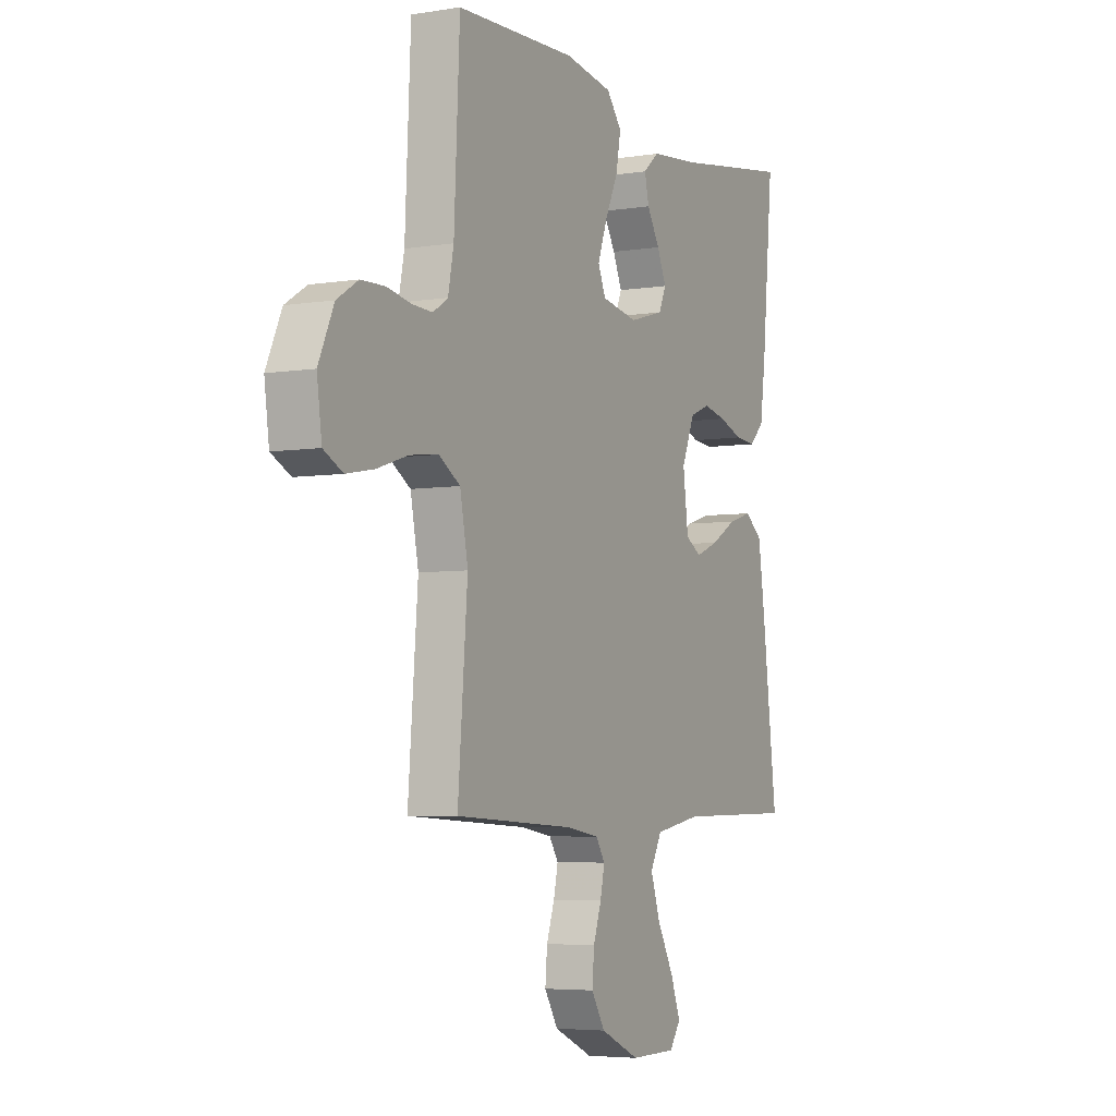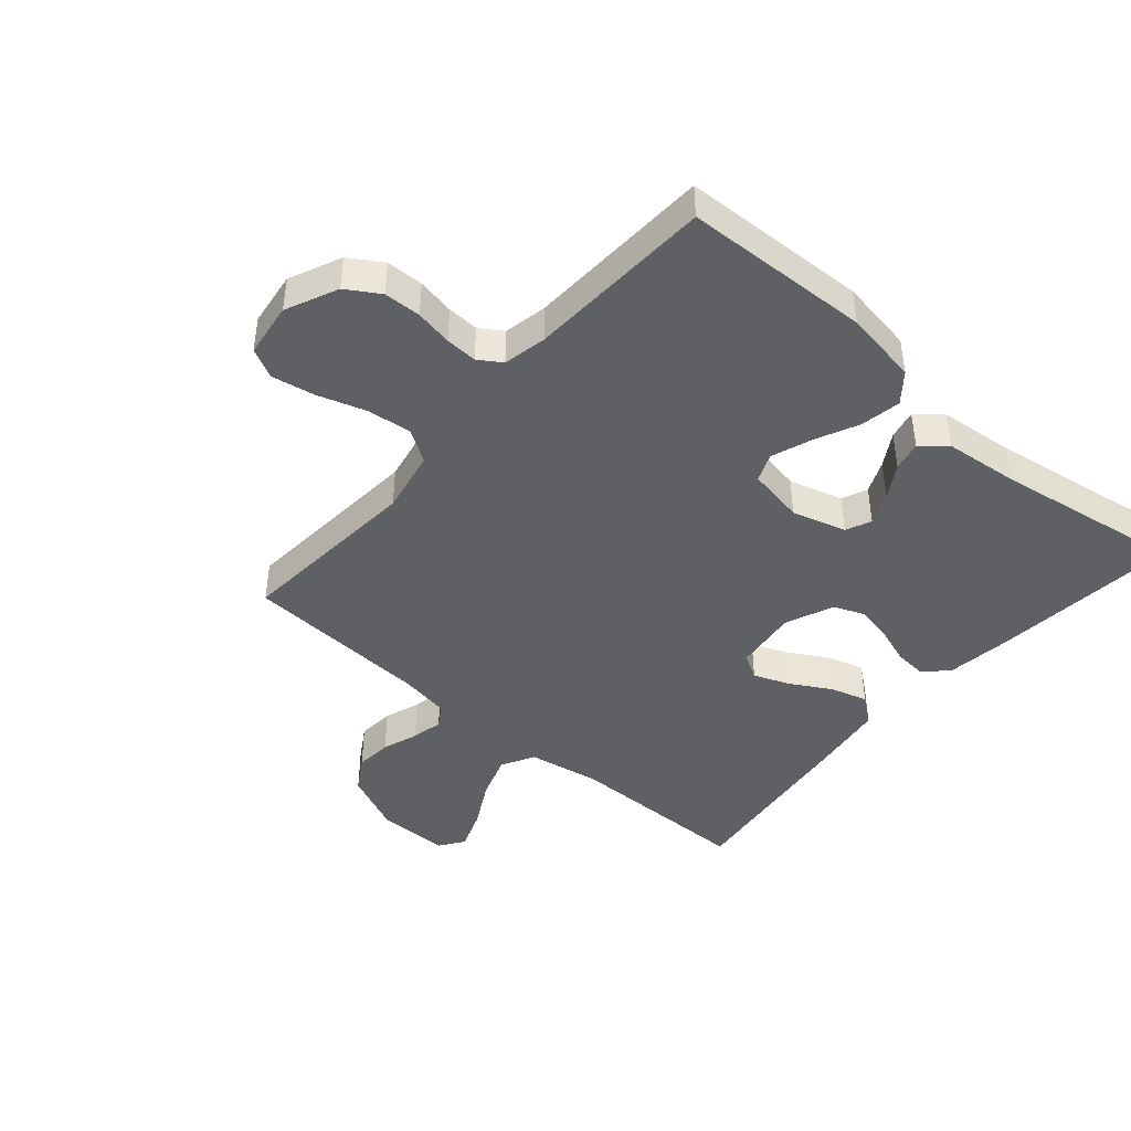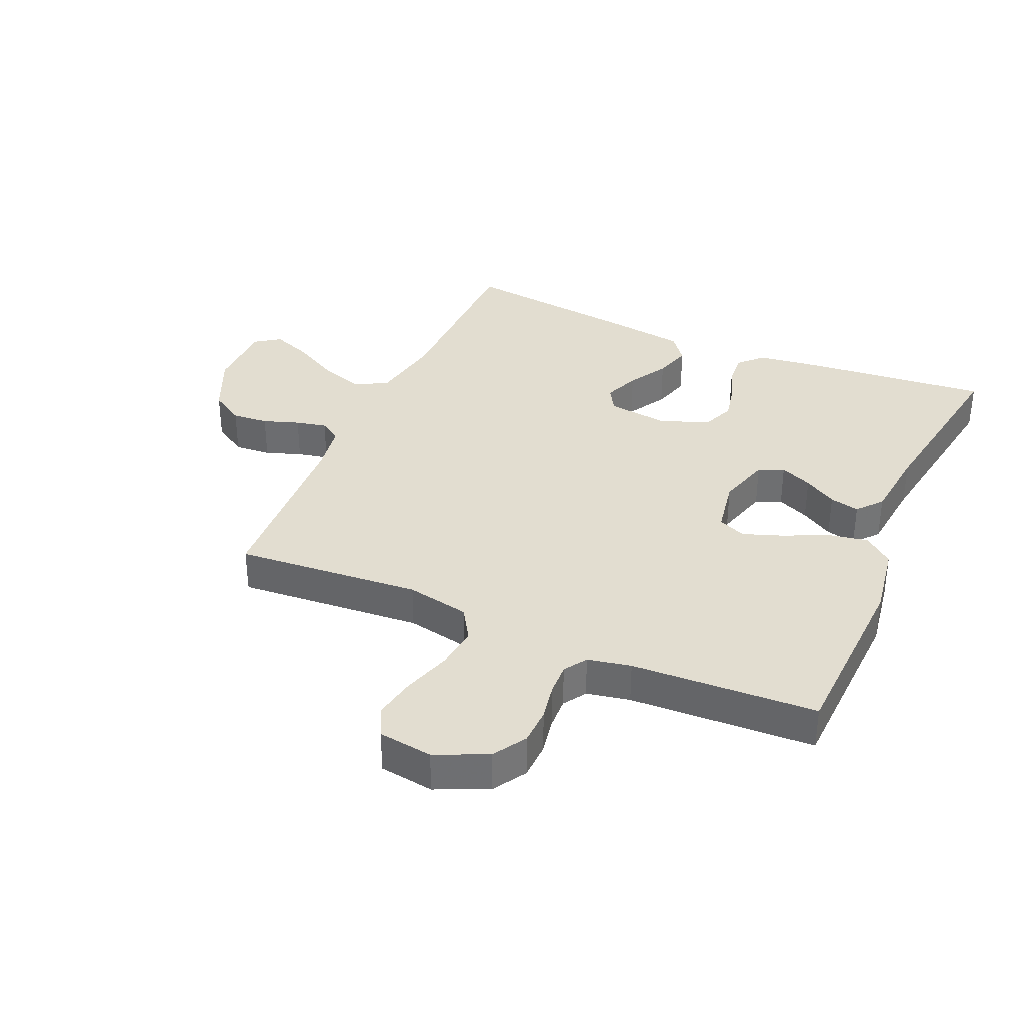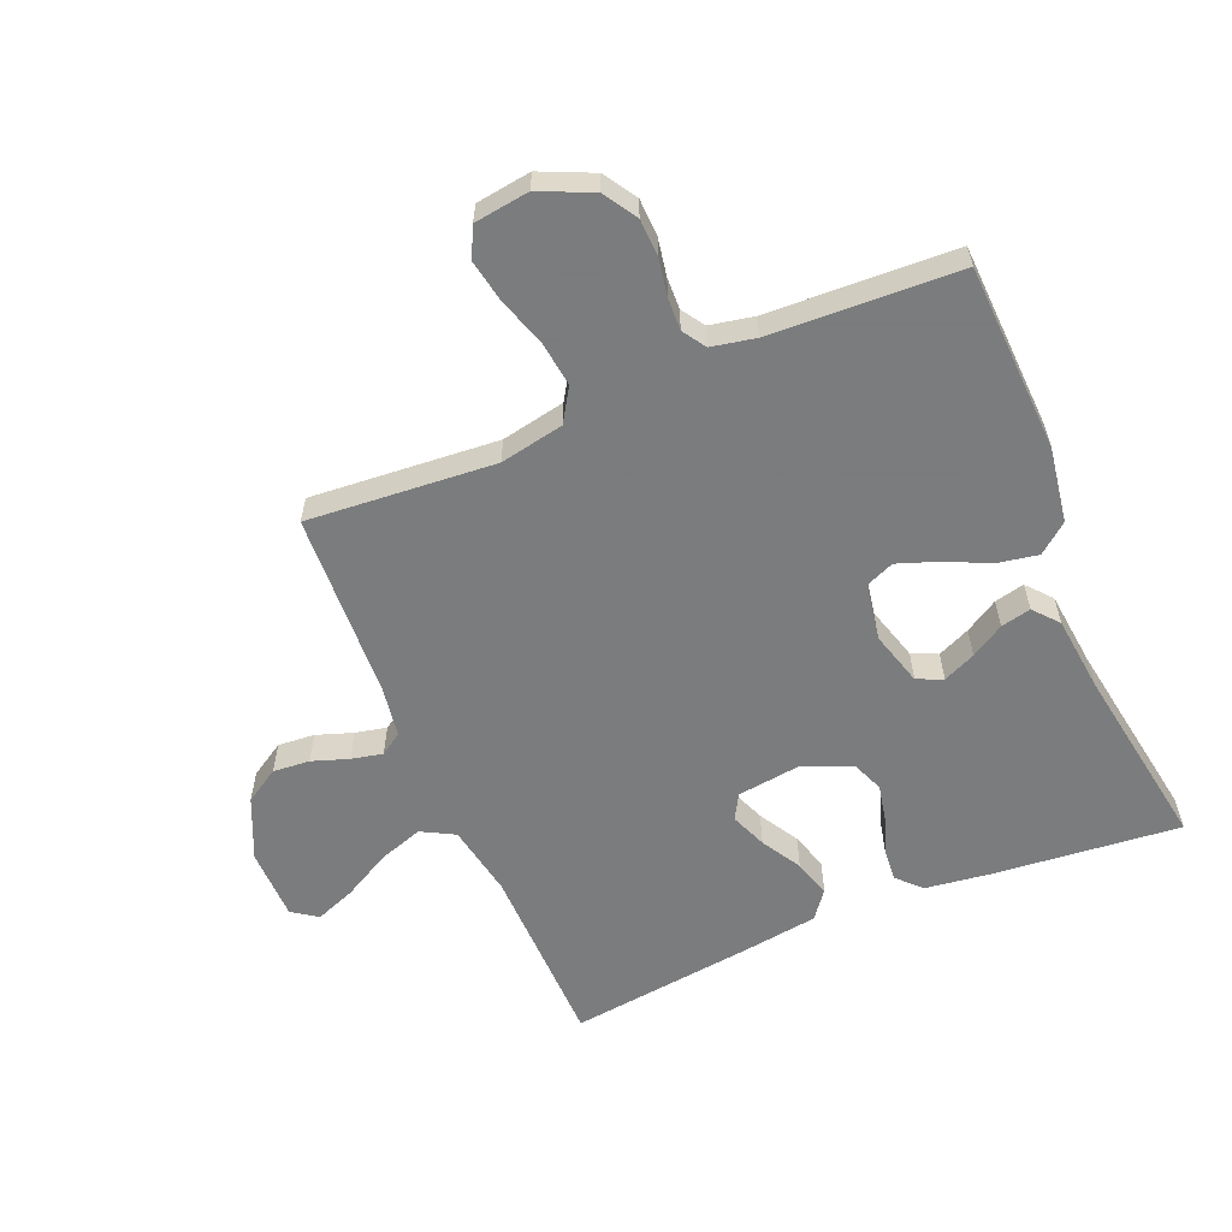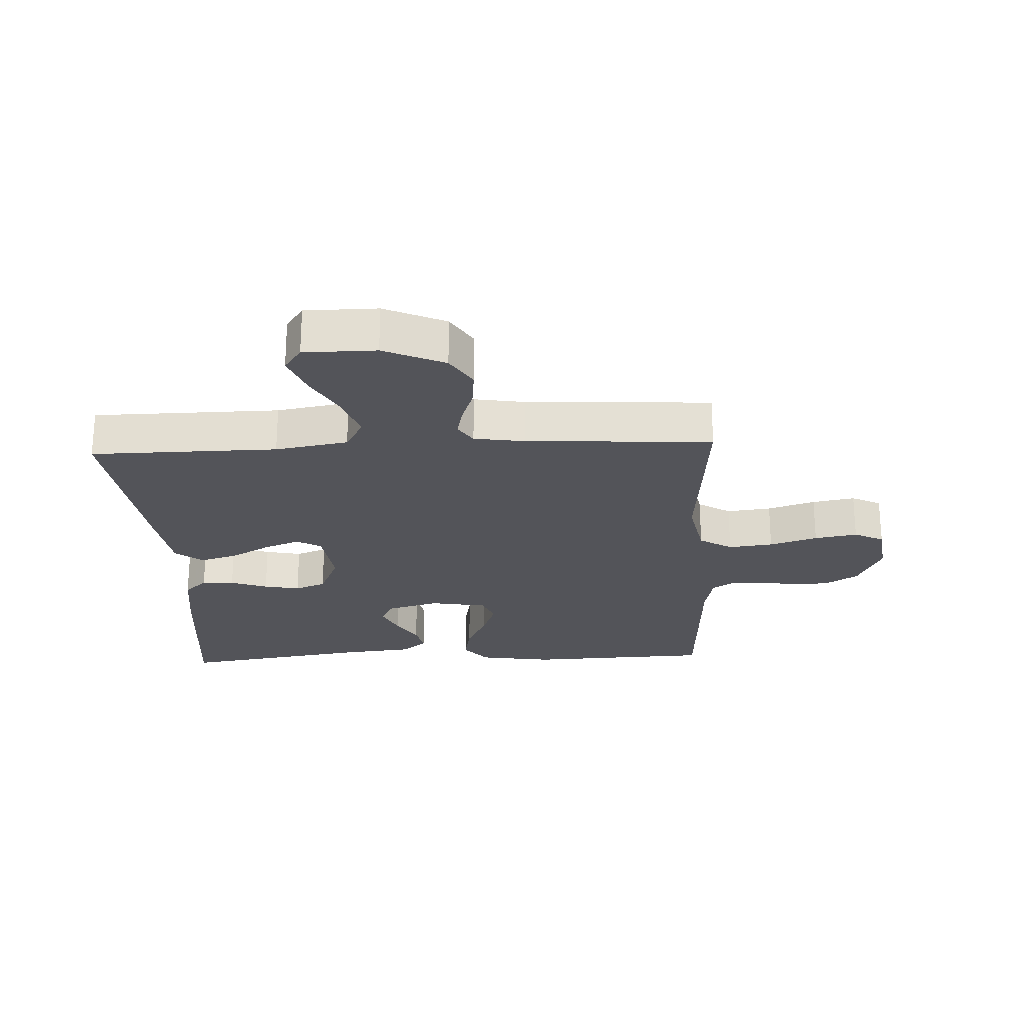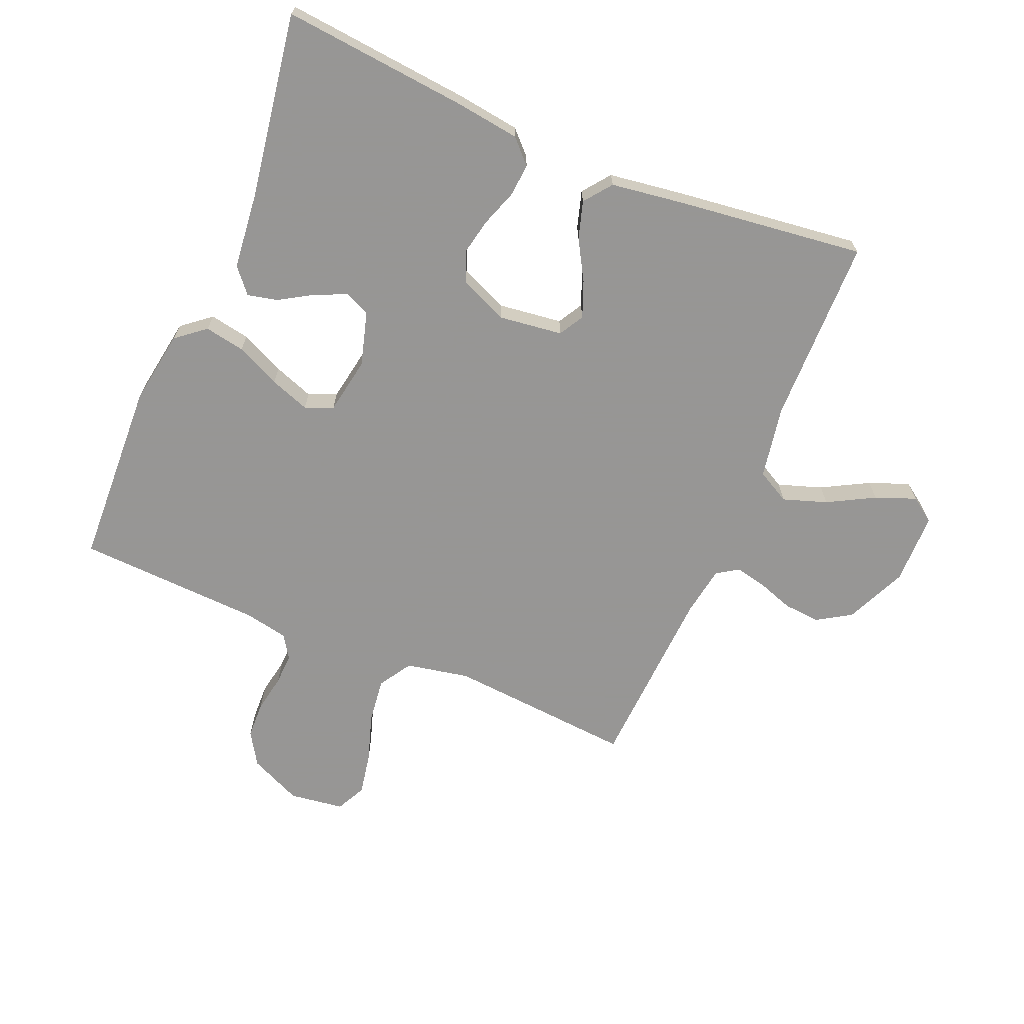
<metadata>
{"format":"obj","ext":"obj","renderer":"f3d","projection":"perspective","resolution":1024,"background":"white","views":[{"elev":-5.1,"azim":-63.0,"up":"+Z"},{"elev":-43.9,"azim":-40.9,"up":"+Y"},{"elev":35.4,"azim":-66.3,"up":"+Y"},{"elev":-58.6,"azim":-67.1,"up":"+Y"},{"elev":-23.8,"azim":-177.4,"up":"+Y"},{"elev":-67.8,"azim":67.2,"up":"+Y"}]}
</metadata>
<code>
v 0.5 0.07 0.5
v 0.471 0.07 0.2
v 0.457 0.07 0.097
v 0.42 0.07 0.061
v 0.368 0.07 0.065
v 0.308 0.07 0.086
v 0.25 0.07 0.098
v 0.2 0.07 0.078
v 0.167 0.07 0
v 0.18 0.07 -0.102
v 0.22 0.07 -0.125
v 0.278 0.07 -0.102
v 0.342 0.07 -0.065
v 0.402 0.07 -0.047
v 0.446 0.07 -0.081
v 0.463 0.07 -0.2
v 0.5 0.07 -0.5
v 0.2 0.07 -0.504
v 0.083 0.07 -0.525
v 0.054 0.07 -0.578
v 0.078 0.07 -0.649
v 0.119 0.07 -0.724
v 0.144 0.07 -0.789
v 0.116 0.07 -0.829
v 0 0.07 -0.83
v -0.098 0.07 -0.786
v -0.132 0.07 -0.731
v -0.127 0.07 -0.672
v -0.107 0.07 -0.614
v -0.096 0.07 -0.564
v -0.119 0.07 -0.529
v -0.2 0.07 -0.516
v -0.5 0.07 -0.5
v -0.476 0.07 -0.2
v -0.496 0.07 -0.098
v -0.549 0.07 -0.065
v -0.621 0.07 -0.074
v -0.698 0.07 -0.099
v -0.767 0.07 -0.112
v -0.815 0.07 -0.088
v -0.827 0.07 0
v -0.789 0.07 0.084
v -0.736 0.07 0.117
v -0.676 0.07 0.119
v -0.616 0.07 0.108
v -0.565 0.07 0.106
v -0.528 0.07 0.13
v -0.514 0.07 0.2
v -0.5 0.07 0.5
v -0.2 0.07 0.513
v -0.08 0.07 0.494
v -0.042 0.07 0.447
v -0.054 0.07 0.382
v -0.087 0.07 0.311
v -0.11 0.07 0.247
v -0.091 0.07 0.202
v 0 0.07 0.186
v 0.087 0.07 0.211
v 0.105 0.07 0.252
v 0.082 0.07 0.304
v 0.05 0.07 0.357
v 0.039 0.07 0.405
v 0.079 0.07 0.439
v 0.2 0.07 0.452
v 0.5 0 0.5
v 0.471 0 0.2
v 0.457 0 0.097
v 0.42 0 0.061
v 0.368 0 0.065
v 0.308 0 0.086
v 0.25 0 0.098
v 0.2 0 0.078
v 0.167 0 0
v 0.18 0 -0.102
v 0.22 0 -0.125
v 0.278 0 -0.102
v 0.342 0 -0.065
v 0.402 0 -0.047
v 0.446 0 -0.081
v 0.463 0 -0.2
v 0.5 0 -0.5
v 0.2 0 -0.504
v 0.083 0 -0.525
v 0.054 0 -0.578
v 0.078 0 -0.649
v 0.119 0 -0.724
v 0.144 0 -0.789
v 0.116 0 -0.829
v 0 0 -0.83
v -0.098 0 -0.786
v -0.132 0 -0.731
v -0.127 0 -0.672
v -0.107 0 -0.614
v -0.096 0 -0.564
v -0.119 0 -0.529
v -0.2 0 -0.516
v -0.5 0 -0.5
v -0.476 0 -0.2
v -0.496 0 -0.098
v -0.549 0 -0.065
v -0.621 0 -0.074
v -0.698 0 -0.099
v -0.767 0 -0.112
v -0.815 0 -0.088
v -0.827 0 0
v -0.789 0 0.084
v -0.736 0 0.117
v -0.676 0 0.119
v -0.616 0 0.108
v -0.565 0 0.106
v -0.528 0 0.13
v -0.514 0 0.2
v -0.5 0 0.5
v -0.2 0 0.513
v -0.08 0 0.494
v -0.042 0 0.447
v -0.054 0 0.382
v -0.087 0 0.311
v -0.11 0 0.247
v -0.091 0 0.202
v 0 0 0.186
v 0.087 0 0.211
v 0.105 0 0.252
v 0.082 0 0.304
v 0.05 0 0.357
v 0.039 0 0.405
v 0.079 0 0.439
v 0.2 0 0.452
f 61 62 63 64
f 60 61 64 1
f 59 60 1 2
f 58 59 2 3
f 57 58 3 4
f 56 57 4
f 51 52 53 54
f 51 54 55
f 48 49 50 51
f 47 48 51 55
f 46 47 55 56
f 42 43 44 45
f 42 45 46
f 41 42 46
f 37 38 39 40
f 36 37 40 41
f 32 33 34
f 31 32 34 35
f 26 27 28 29
f 26 29 30
f 25 26 30
f 24 25 30
f 21 22 23 24
f 20 21 24 30
f 19 20 30 31
f 15 16 17 18
f 12 13 14 15
f 11 12 15 18
f 10 11 18 19
f 4 5 6
f 56 4 6
f 56 6 7
f 36 41 46 56
f 35 36 56 7
f 9 10 19 31
f 8 9 31 35
f 7 8 35
f 128 127 126 125
f 65 128 125 124
f 66 65 124 123
f 67 66 123 122
f 68 67 122 121
f 68 121 120
f 118 117 116 115
f 119 118 115
f 115 114 113 112
f 119 115 112 111
f 120 119 111 110
f 109 108 107 106
f 110 109 106
f 110 106 105
f 104 103 102 101
f 105 104 101 100
f 98 97 96
f 99 98 96 95
f 93 92 91 90
f 94 93 90
f 94 90 89
f 94 89 88
f 88 87 86 85
f 94 88 85 84
f 95 94 84 83
f 82 81 80 79
f 79 78 77 76
f 82 79 76 75
f 83 82 75 74
f 70 69 68
f 70 68 120
f 71 70 120
f 120 110 105 100
f 71 120 100 99
f 95 83 74 73
f 99 95 73 72
f 99 72 71
f 1 65 66 2
f 2 66 67 3
f 3 67 68 4
f 4 68 69 5
f 5 69 70 6
f 6 70 71 7
f 7 71 72 8
f 8 72 73 9
f 9 73 74 10
f 10 74 75 11
f 11 75 76 12
f 12 76 77 13
f 13 77 78 14
f 14 78 79 15
f 15 79 80 16
f 16 80 81 17
f 17 81 82 18
f 18 82 83 19
f 19 83 84 20
f 20 84 85 21
f 21 85 86 22
f 22 86 87 23
f 23 87 88 24
f 24 88 89 25
f 25 89 90 26
f 26 90 91 27
f 27 91 92 28
f 28 92 93 29
f 29 93 94 30
f 30 94 95 31
f 31 95 96 32
f 32 96 97 33
f 33 97 98 34
f 34 98 99 35
f 35 99 100 36
f 36 100 101 37
f 37 101 102 38
f 38 102 103 39
f 39 103 104 40
f 40 104 105 41
f 41 105 106 42
f 42 106 107 43
f 43 107 108 44
f 44 108 109 45
f 45 109 110 46
f 46 110 111 47
f 47 111 112 48
f 48 112 113 49
f 49 113 114 50
f 50 114 115 51
f 51 115 116 52
f 52 116 117 53
f 53 117 118 54
f 54 118 119 55
f 55 119 120 56
f 56 120 121 57
f 57 121 122 58
f 58 122 123 59
f 59 123 124 60
f 60 124 125 61
f 61 125 126 62
f 62 126 127 63
f 63 127 128 64
f 64 128 65 1

</code>
